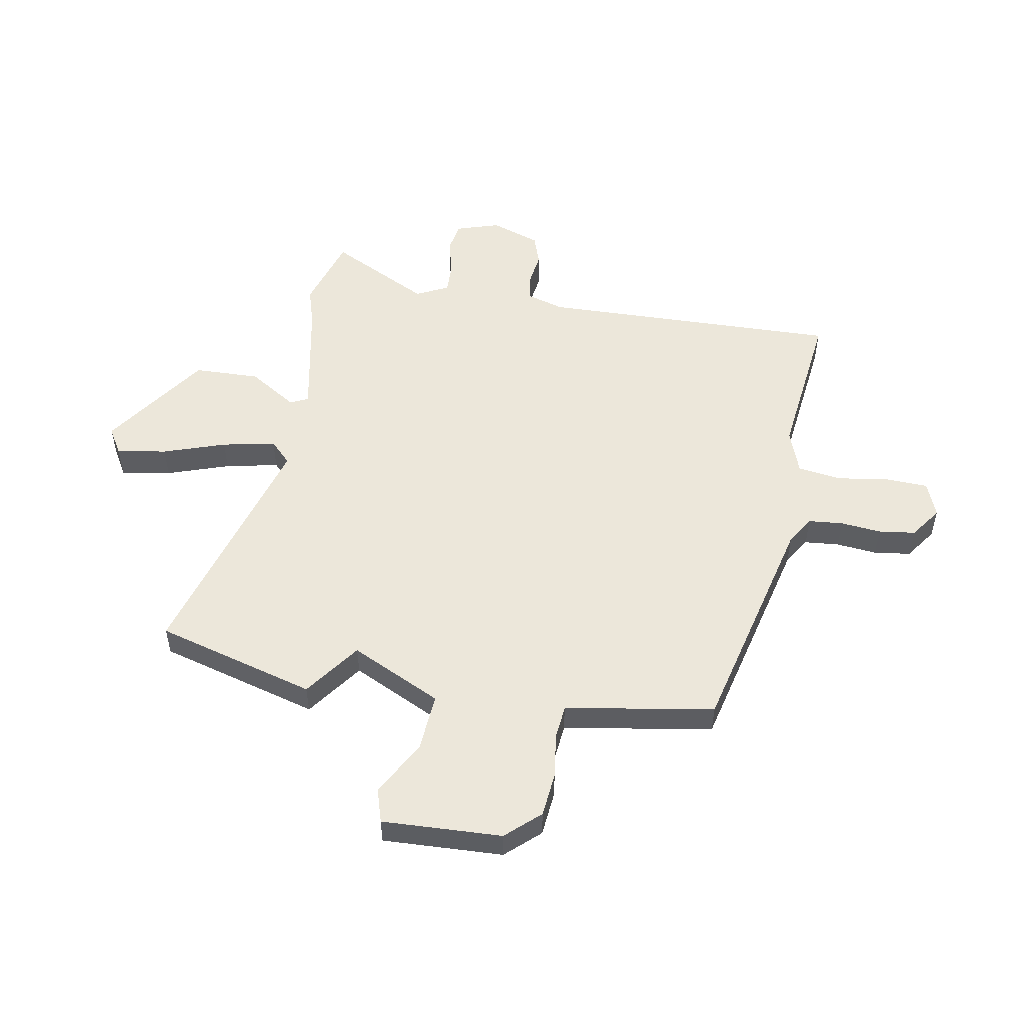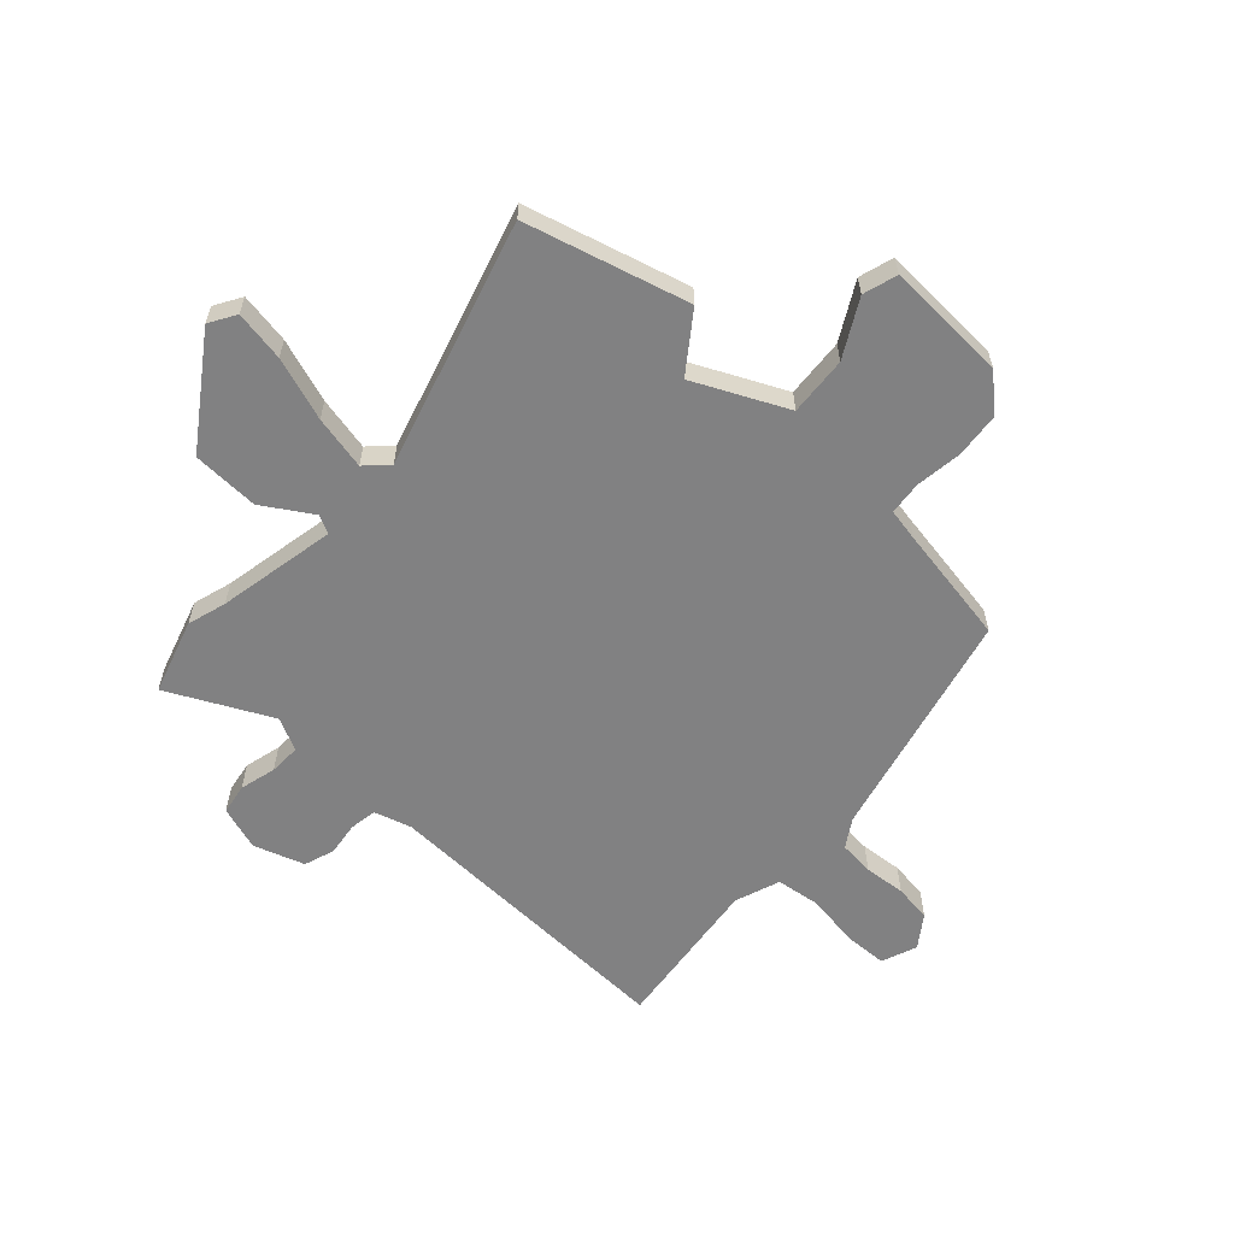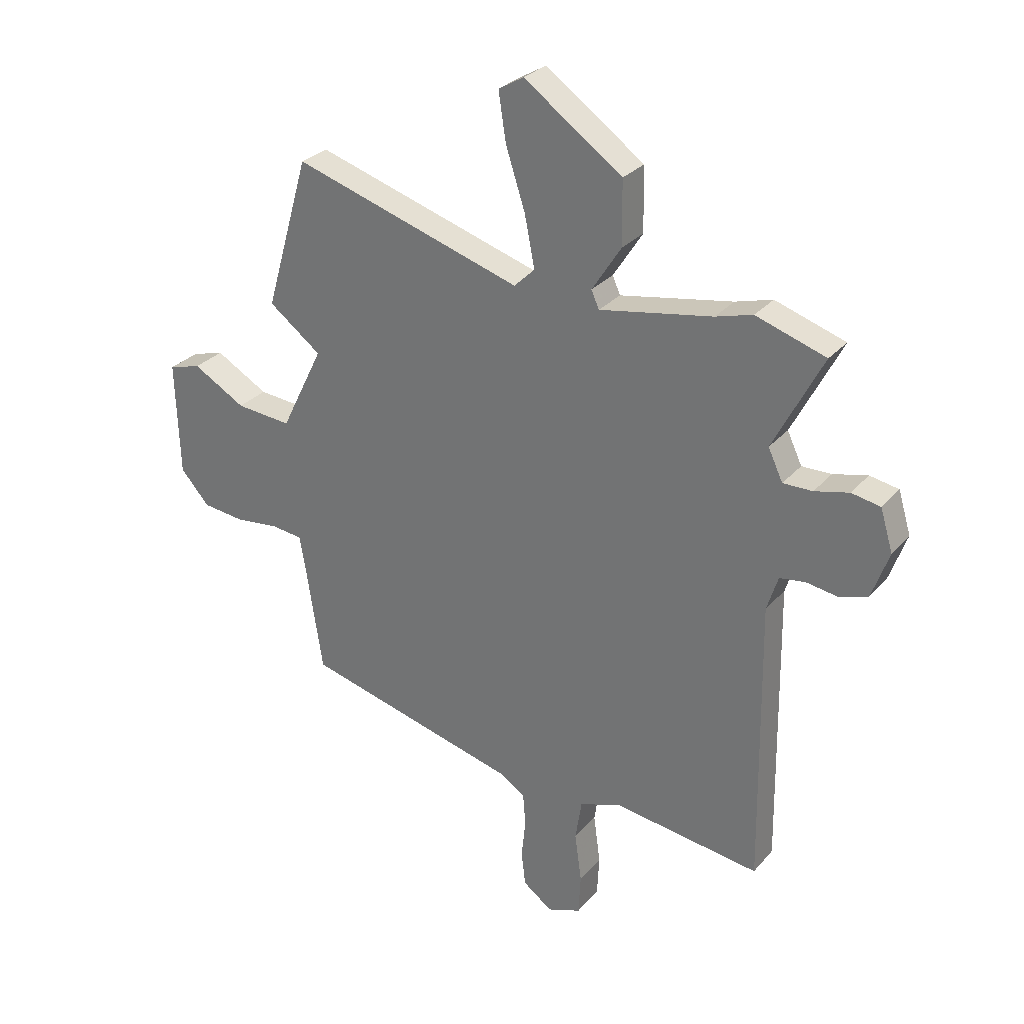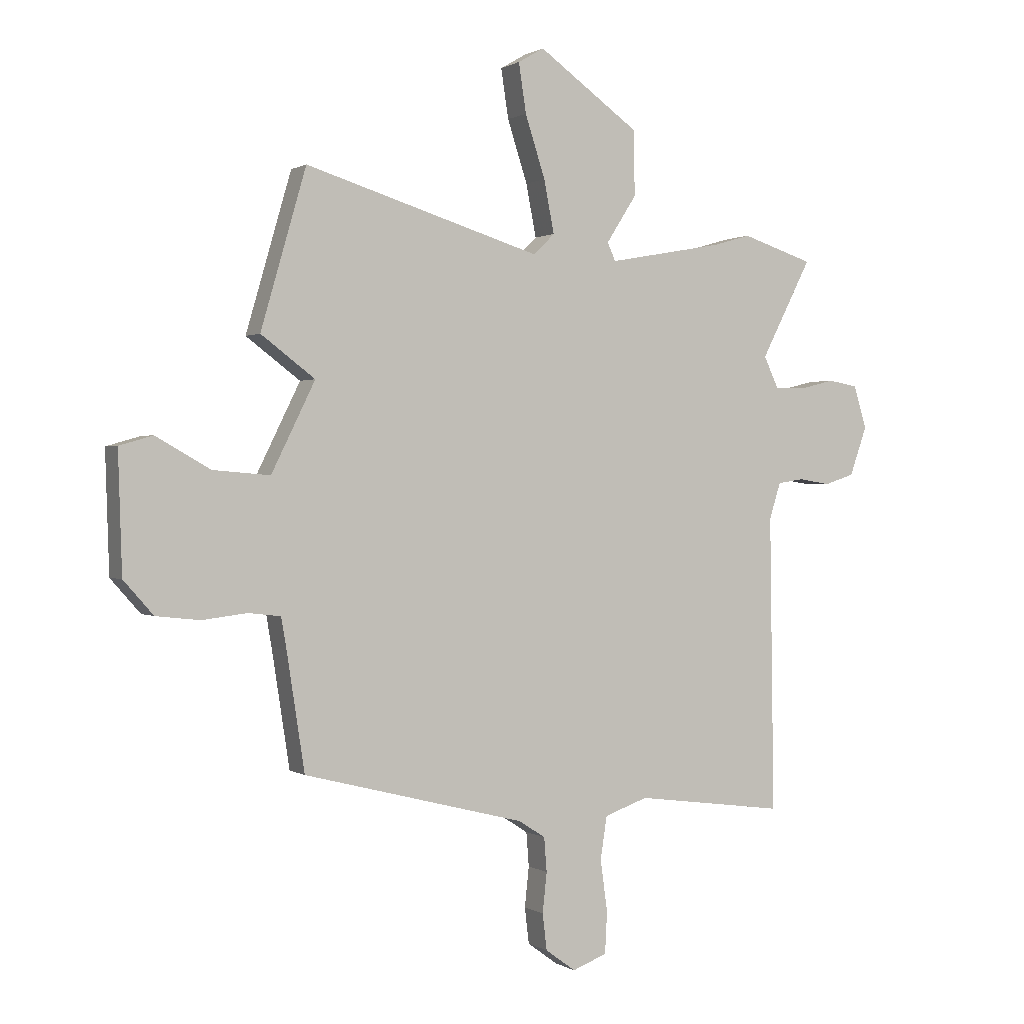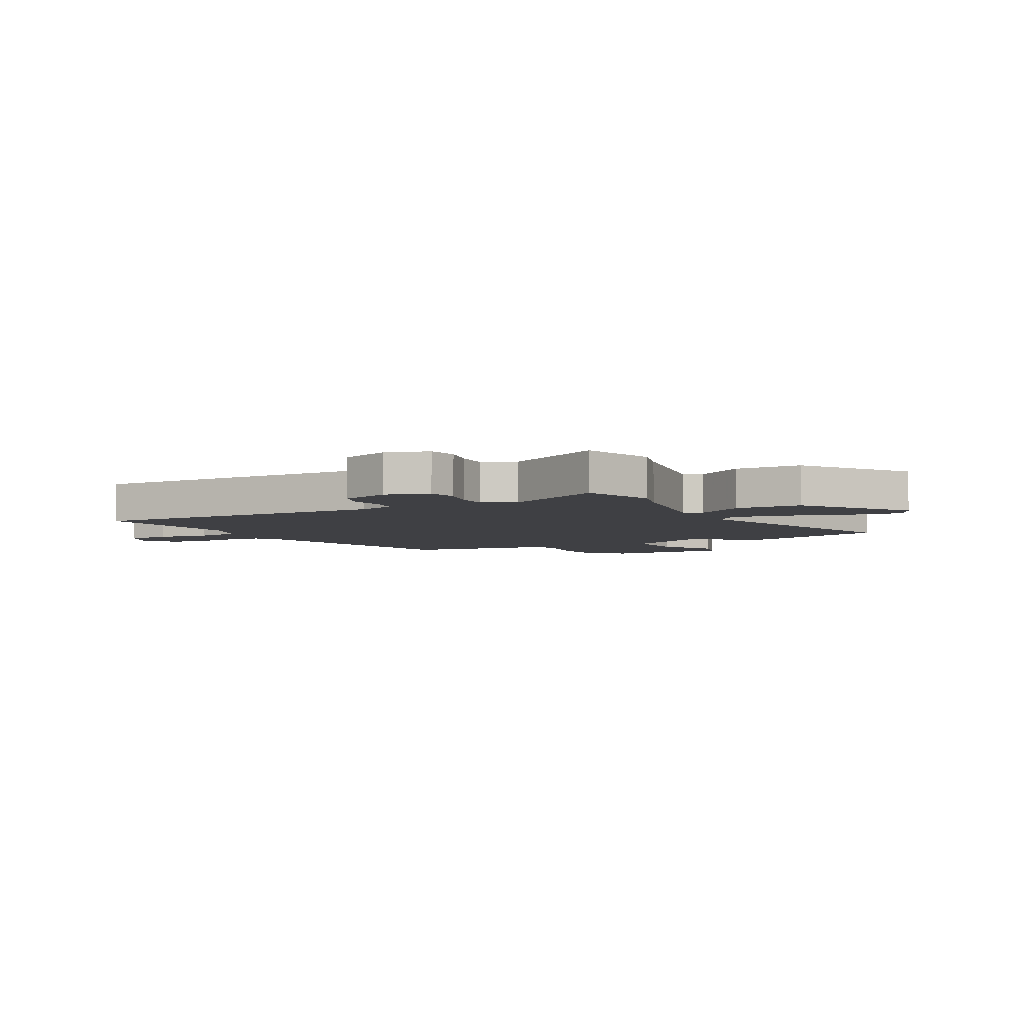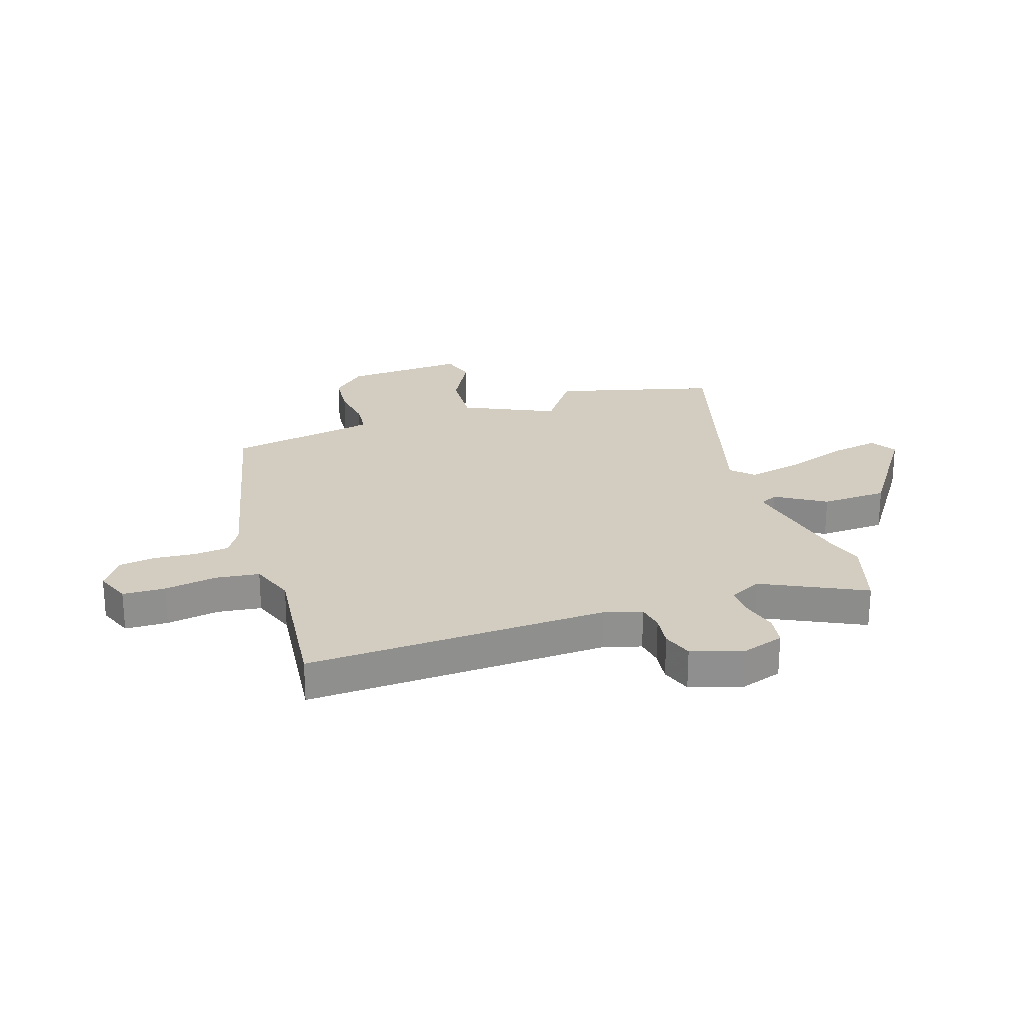
<metadata>
{"format":"obj","ext":"obj","renderer":"f3d","projection":"perspective","resolution":1024,"background":"white","views":[{"elev":52.9,"azim":99.4,"up":"+Y"},{"elev":-60.5,"azim":46.6,"up":"+Y"},{"elev":28.9,"azim":-147.8,"up":"+Z"},{"elev":0.7,"azim":153.1,"up":"+Z"},{"elev":-5.0,"azim":-61.7,"up":"+Y"},{"elev":24.6,"azim":-109.5,"up":"+Y"}]}
</metadata>
<code>
v 0.469 0.07 0.607
v 0.553 0.07 0.317
v 0.453 0.07 0.242
v 0.534 0.07 0.078
v 0.64 0.07 0.087
v 0.74 0.07 0.144
v 0.802 0.07 0.126
v 0.795 0.07 -0.093
v 0.74 0.07 -0.155
v 0.659 0.07 -0.164
v 0.576 0.07 -0.154
v 0.516 0.07 -0.161
v 0.506 0.07 -0.219
v 0.473 0.07 -0.433
v 0.062 0.07 -0.538
v 0.012 0.07 -0.57
v 0.007 0.07 -0.633
v 0.015 0.07 -0.707
v 0.007 0.07 -0.774
v -0.049 0.07 -0.815
v -0.113 0.07 -0.791
v -0.117 0.07 -0.714
v -0.104 0.07 -0.619
v -0.116 0.07 -0.54
v -0.197 0.07 -0.512
v -0.476 0.07 -0.549
v -0.468 0.07 -0.002
v -0.489 0.07 0.065
v -0.538 0.07 0.072
v -0.597 0.07 0.063
v -0.652 0.07 0.081
v -0.684 0.07 0.171
v -0.66 0.07 0.25
v -0.605 0.07 0.26
v -0.54 0.07 0.244
v -0.484 0.07 0.243
v -0.456 0.07 0.302
v -0.55 0.07 0.484
v -0.417 0.07 0.527
v -0.347 0.07 0.507
v -0.133 0.07 0.468
v -0.118 0.07 0.501
v -0.174 0.07 0.588
v -0.172 0.07 0.708
v 0.015 0.07 0.841
v 0.063 0.07 0.813
v 0.049 0.07 0.722
v 0.012 0.07 0.608
v -0.007 0.07 0.511
v 0.032 0.07 0.473
v 0.469 0 0.607
v 0.553 0 0.317
v 0.453 0 0.242
v 0.534 0 0.078
v 0.64 0 0.087
v 0.74 0 0.144
v 0.802 0 0.126
v 0.795 0 -0.093
v 0.74 0 -0.155
v 0.659 0 -0.164
v 0.576 0 -0.154
v 0.516 0 -0.161
v 0.506 0 -0.219
v 0.473 0 -0.433
v 0.062 0 -0.538
v 0.012 0 -0.57
v 0.007 0 -0.633
v 0.015 0 -0.707
v 0.007 0 -0.774
v -0.049 0 -0.815
v -0.113 0 -0.791
v -0.117 0 -0.714
v -0.104 0 -0.619
v -0.116 0 -0.54
v -0.197 0 -0.512
v -0.476 0 -0.549
v -0.468 0 -0.002
v -0.489 0 0.065
v -0.538 0 0.072
v -0.597 0 0.063
v -0.652 0 0.081
v -0.684 0 0.171
v -0.66 0 0.25
v -0.605 0 0.26
v -0.54 0 0.244
v -0.484 0 0.243
v -0.456 0 0.302
v -0.55 0 0.484
v -0.417 0 0.527
v -0.347 0 0.507
v -0.133 0 0.468
v -0.118 0 0.501
v -0.174 0 0.588
v -0.172 0 0.708
v 0.015 0 0.841
v 0.063 0 0.813
v 0.049 0 0.722
v 0.012 0 0.608
v -0.007 0 0.511
v 0.032 0 0.473
f 46 47 48
f 45 46 48
f 44 45 48
f 43 44 48
f 42 43 48
f 41 42 48 49
f 37 38 39 40
f 36 37 40 41
f 33 34 35
f 32 33 35
f 31 32 35
f 30 31 35
f 29 30 35
f 28 29 35 36
f 41 49 50
f 36 41 50
f 28 36 50
f 27 28 50
f 21 22 23
f 20 21 23
f 19 20 23
f 18 19 23
f 17 18 23
f 16 17 23 24
f 15 16 24 25
f 13 14 15 25
f 9 10 11
f 8 9 11
f 7 8 11
f 6 7 11
f 5 6 11
f 4 5 11 12
f 26 27 50
f 25 26 50
f 13 25 50
f 12 13 50
f 4 12 50
f 3 4 50
f 1 2 3 50
f 98 97 96
f 98 96 95
f 98 95 94
f 98 94 93
f 98 93 92
f 99 98 92 91
f 90 89 88 87
f 91 90 87 86
f 85 84 83
f 85 83 82
f 85 82 81
f 85 81 80
f 85 80 79
f 86 85 79 78
f 100 99 91
f 100 91 86
f 100 86 78
f 100 78 77
f 73 72 71
f 73 71 70
f 73 70 69
f 73 69 68
f 73 68 67
f 74 73 67 66
f 75 74 66 65
f 75 65 64 63
f 61 60 59
f 61 59 58
f 61 58 57
f 61 57 56
f 61 56 55
f 62 61 55 54
f 100 77 76
f 100 76 75
f 100 75 63
f 100 63 62
f 100 62 54
f 100 54 53
f 100 53 52 51
f 1 51 52 2
f 2 52 53 3
f 3 53 54 4
f 4 54 55 5
f 5 55 56 6
f 6 56 57 7
f 7 57 58 8
f 8 58 59 9
f 9 59 60 10
f 10 60 61 11
f 11 61 62 12
f 12 62 63 13
f 13 63 64 14
f 14 64 65 15
f 15 65 66 16
f 16 66 67 17
f 17 67 68 18
f 18 68 69 19
f 19 69 70 20
f 20 70 71 21
f 21 71 72 22
f 22 72 73 23
f 23 73 74 24
f 24 74 75 25
f 25 75 76 26
f 26 76 77 27
f 27 77 78 28
f 28 78 79 29
f 29 79 80 30
f 30 80 81 31
f 31 81 82 32
f 32 82 83 33
f 33 83 84 34
f 34 84 85 35
f 35 85 86 36
f 36 86 87 37
f 37 87 88 38
f 38 88 89 39
f 39 89 90 40
f 40 90 91 41
f 41 91 92 42
f 42 92 93 43
f 43 93 94 44
f 44 94 95 45
f 45 95 96 46
f 46 96 97 47
f 47 97 98 48
f 48 98 99 49
f 49 99 100 50
f 50 100 51 1

</code>
